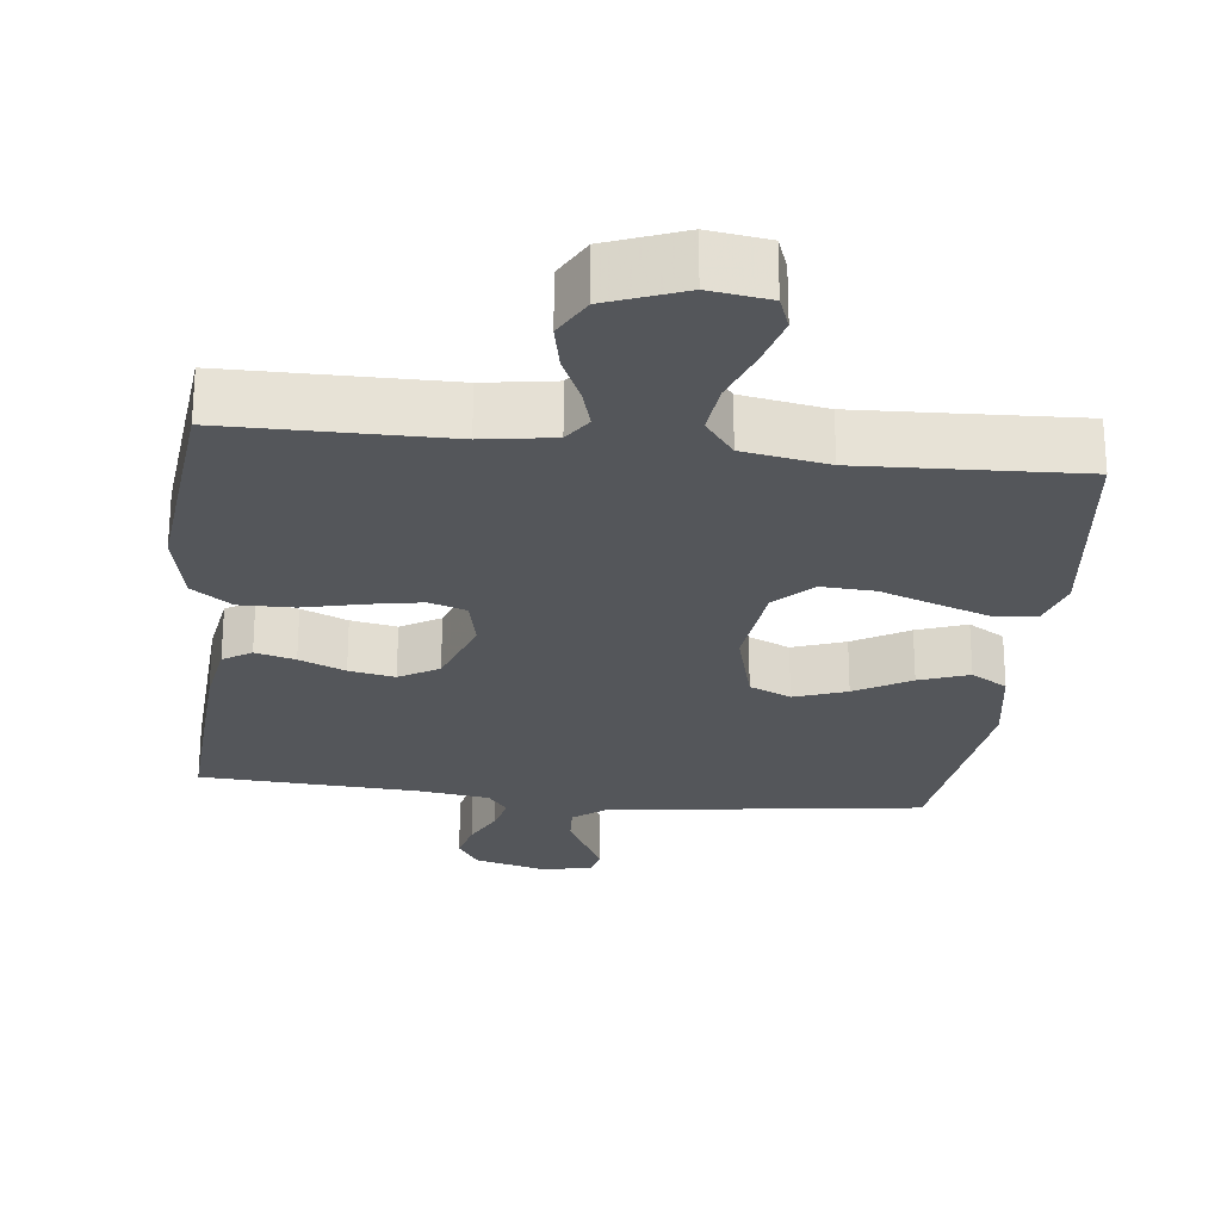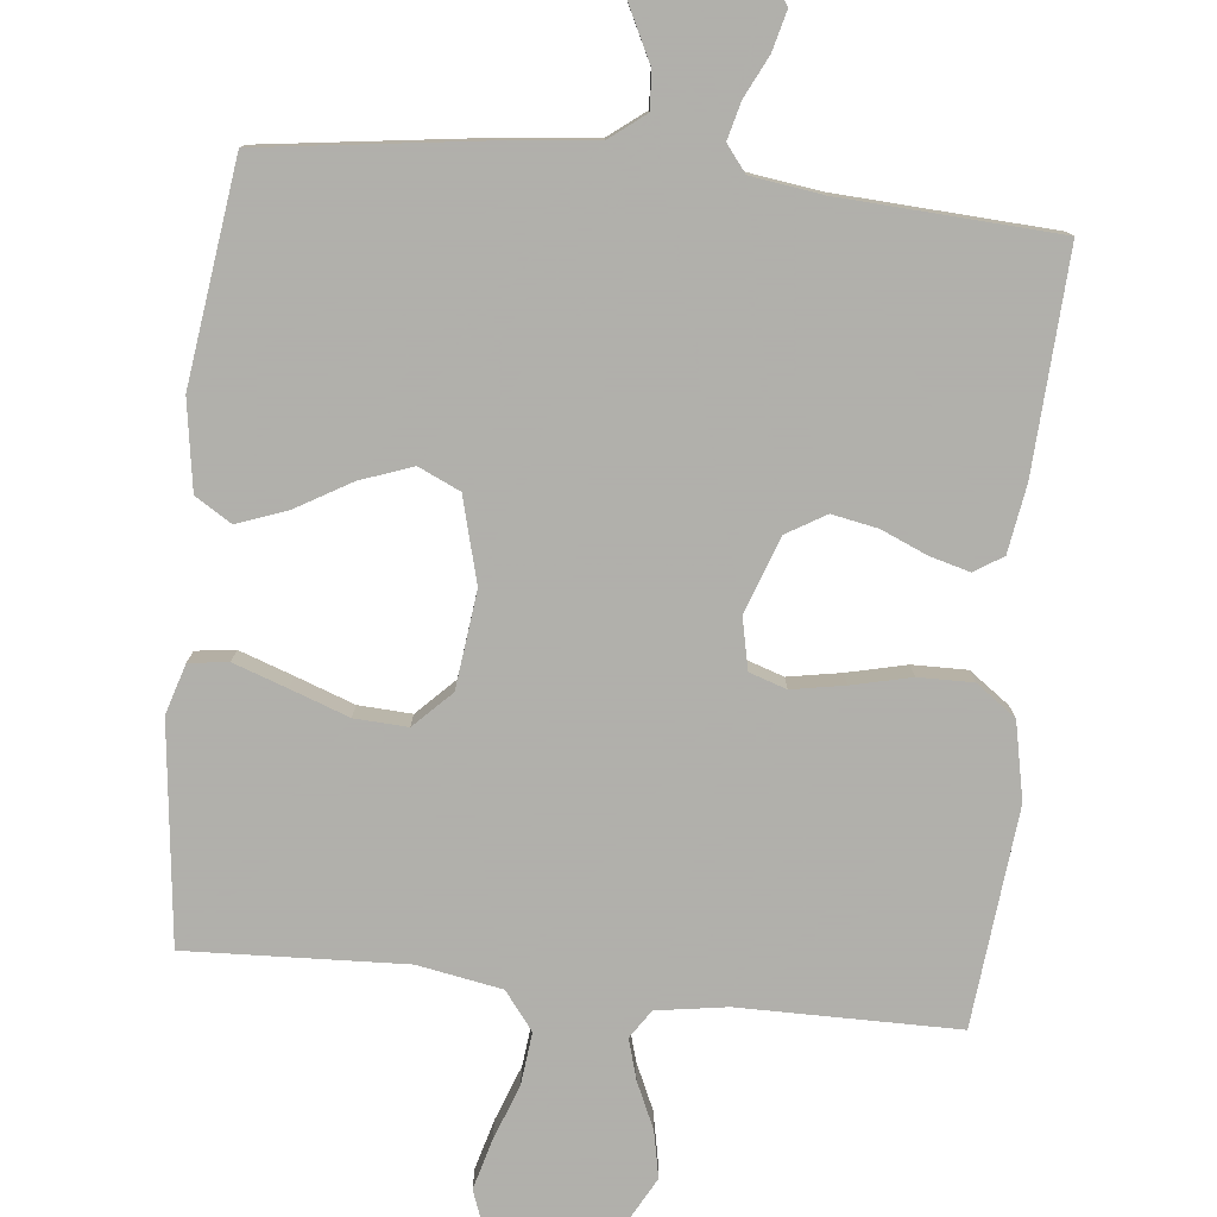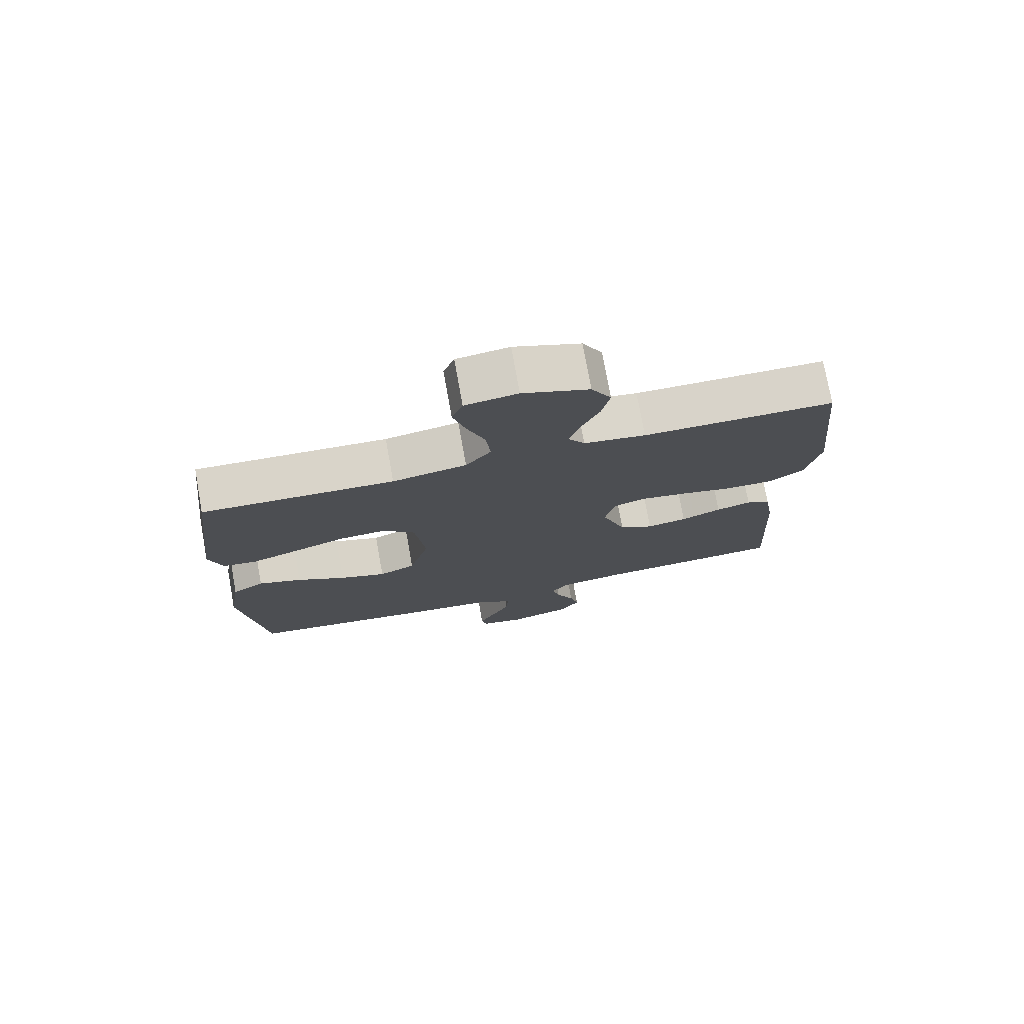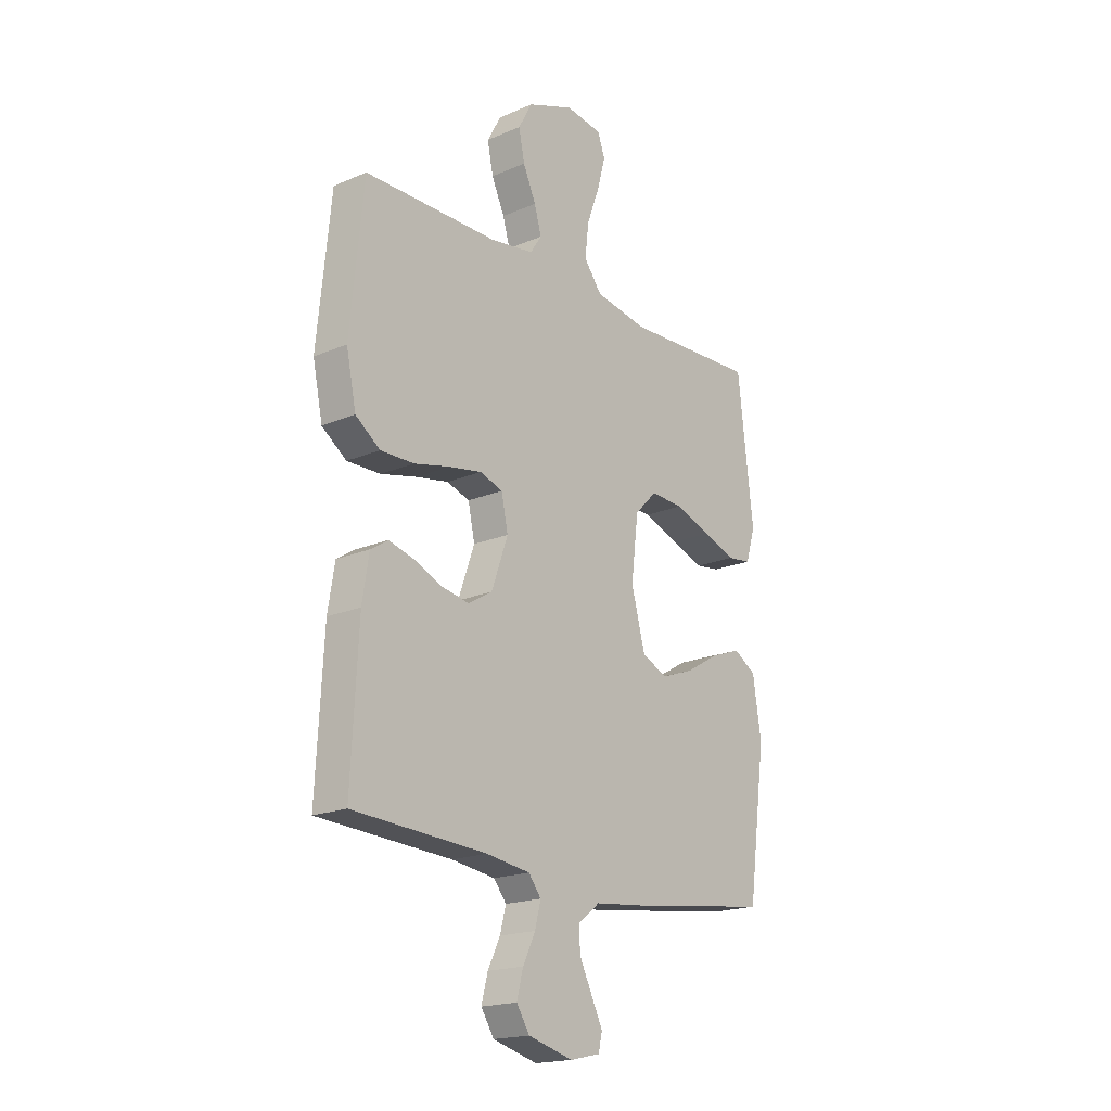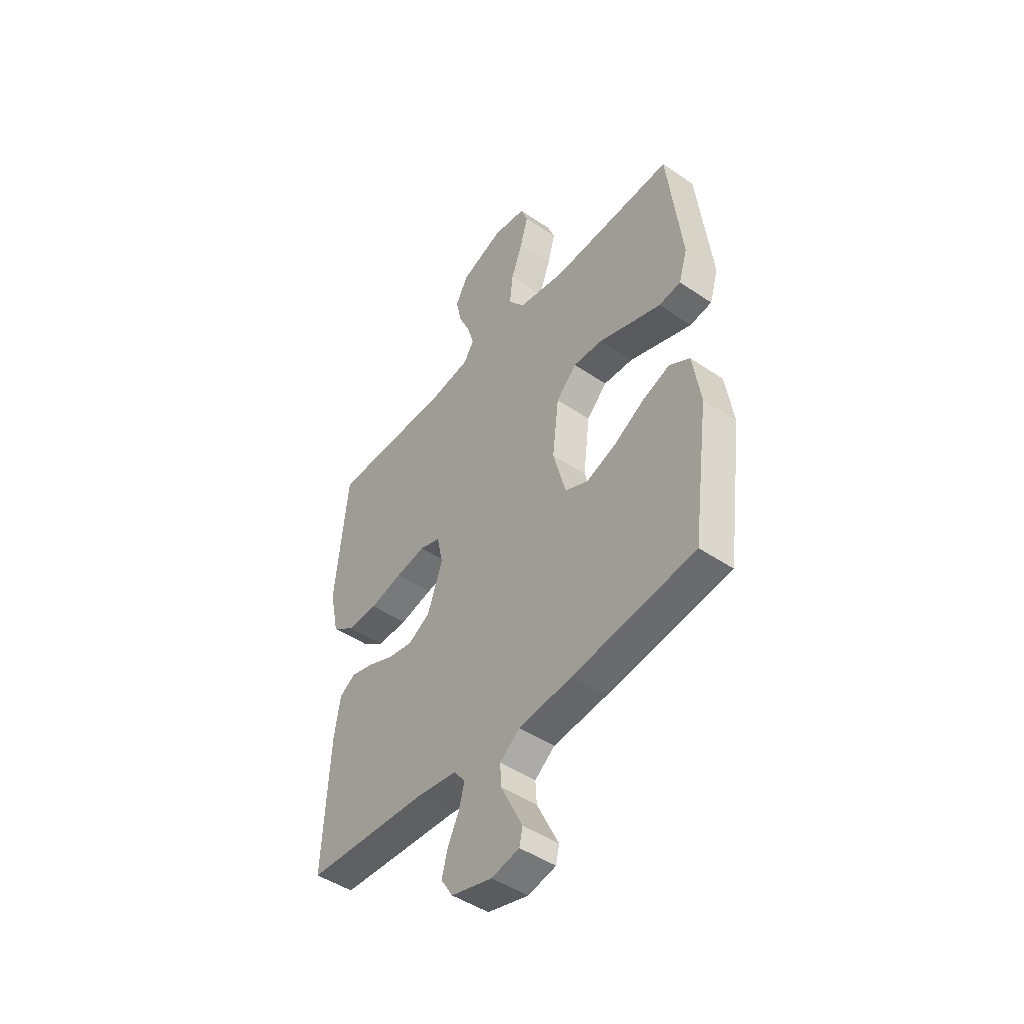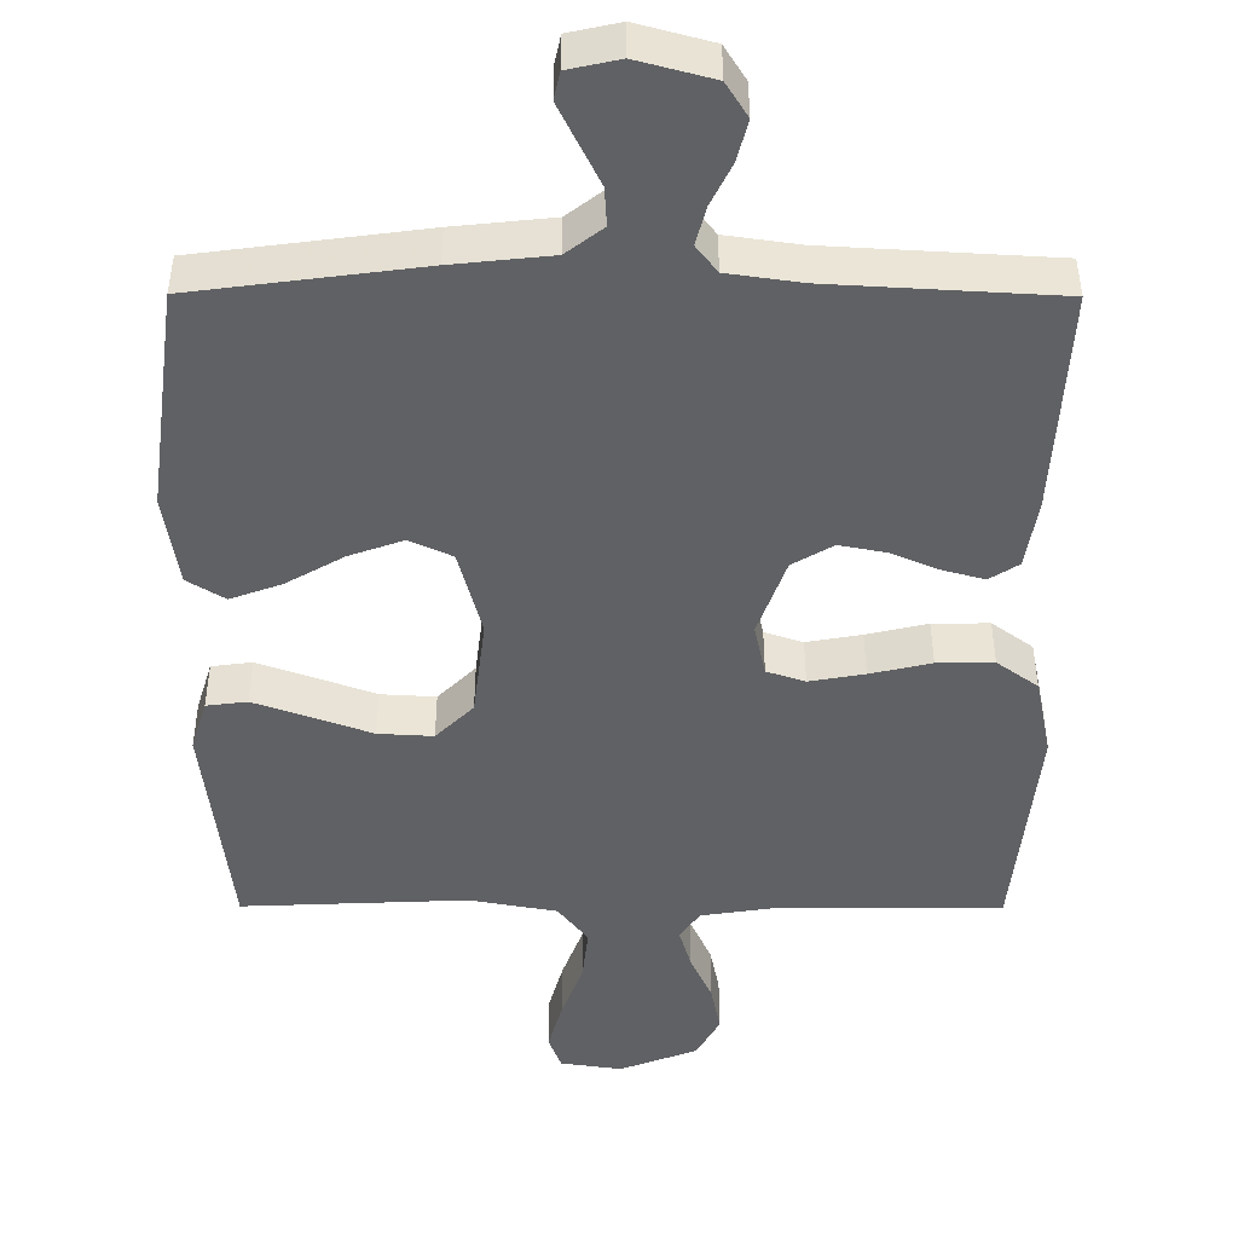
<metadata>
{"format":"obj","ext":"obj","renderer":"f3d","projection":"perspective","resolution":1024,"background":"white","views":[{"elev":-25.3,"azim":-6.5,"up":"+Y"},{"elev":-78.4,"azim":174.0,"up":"+Y"},{"elev":75.9,"azim":169.8,"up":"+Z"},{"elev":-18.8,"azim":-50.8,"up":"+Z"},{"elev":-46.7,"azim":52.3,"up":"+Z"},{"elev":-47.0,"azim":179.8,"up":"+Y"}]}
</metadata>
<code>
v 0.5 0.07 0.5
v 0.535 0.07 0.2
v 0.514 0.07 0.131
v 0.46 0.07 0.124
v 0.386 0.07 0.15
v 0.306 0.07 0.179
v 0.233 0.07 0.183
v 0.183 0.07 0.133
v 0.167 0.07 0
v 0.198 0.07 -0.116
v 0.255 0.07 -0.142
v 0.327 0.07 -0.116
v 0.403 0.07 -0.072
v 0.471 0.07 -0.047
v 0.521 0.07 -0.078
v 0.54 0.07 -0.2
v 0.5 0.07 -0.5
v 0.2 0.07 -0.54
v 0.069 0.07 -0.554
v 0.02 0.07 -0.592
v 0.023 0.07 -0.643
v 0.051 0.07 -0.7
v 0.076 0.07 -0.751
v 0.068 0.07 -0.788
v 0 0.07 -0.803
v -0.1 0.07 -0.776
v -0.129 0.07 -0.73
v -0.115 0.07 -0.675
v -0.087 0.07 -0.618
v -0.074 0.07 -0.567
v -0.102 0.07 -0.531
v -0.2 0.07 -0.517
v -0.5 0.07 -0.5
v -0.484 0.07 -0.2
v -0.469 0.07 -0.107
v -0.43 0.07 -0.082
v -0.375 0.07 -0.097
v -0.312 0.07 -0.124
v -0.249 0.07 -0.136
v -0.195 0.07 -0.104
v -0.158 0.07 0
v -0.173 0.07 0.07
v -0.224 0.07 0.087
v -0.297 0.07 0.074
v -0.378 0.07 0.055
v -0.453 0.07 0.054
v -0.508 0.07 0.094
v -0.53 0.07 0.2
v -0.5 0.07 0.5
v -0.2 0.07 0.501
v -0.103 0.07 0.516
v -0.077 0.07 0.555
v -0.093 0.07 0.61
v -0.122 0.07 0.674
v -0.135 0.07 0.738
v -0.104 0.07 0.795
v 0 0.07 0.835
v 0.082 0.07 0.823
v 0.099 0.07 0.777
v 0.08 0.07 0.708
v 0.052 0.07 0.632
v 0.044 0.07 0.56
v 0.084 0.07 0.508
v 0.2 0.07 0.487
v 0.5 0 0.5
v 0.535 0 0.2
v 0.514 0 0.131
v 0.46 0 0.124
v 0.386 0 0.15
v 0.306 0 0.179
v 0.233 0 0.183
v 0.183 0 0.133
v 0.167 0 0
v 0.198 0 -0.116
v 0.255 0 -0.142
v 0.327 0 -0.116
v 0.403 0 -0.072
v 0.471 0 -0.047
v 0.521 0 -0.078
v 0.54 0 -0.2
v 0.5 0 -0.5
v 0.2 0 -0.54
v 0.069 0 -0.554
v 0.02 0 -0.592
v 0.023 0 -0.643
v 0.051 0 -0.7
v 0.076 0 -0.751
v 0.068 0 -0.788
v 0 0 -0.803
v -0.1 0 -0.776
v -0.129 0 -0.73
v -0.115 0 -0.675
v -0.087 0 -0.618
v -0.074 0 -0.567
v -0.102 0 -0.531
v -0.2 0 -0.517
v -0.5 0 -0.5
v -0.484 0 -0.2
v -0.469 0 -0.107
v -0.43 0 -0.082
v -0.375 0 -0.097
v -0.312 0 -0.124
v -0.249 0 -0.136
v -0.195 0 -0.104
v -0.158 0 0
v -0.173 0 0.07
v -0.224 0 0.087
v -0.297 0 0.074
v -0.378 0 0.055
v -0.453 0 0.054
v -0.508 0 0.094
v -0.53 0 0.2
v -0.5 0 0.5
v -0.2 0 0.501
v -0.103 0 0.516
v -0.077 0 0.555
v -0.093 0 0.61
v -0.122 0 0.674
v -0.135 0 0.738
v -0.104 0 0.795
v 0 0 0.835
v 0.082 0 0.823
v 0.099 0 0.777
v 0.08 0 0.708
v 0.052 0 0.632
v 0.044 0 0.56
v 0.084 0 0.508
v 0.2 0 0.487
f 58 59 60 61
f 56 57 58 61
f 56 61 62
f 53 54 55 56
f 52 53 56 62
f 51 52 62 63
f 47 48 49 50
f 44 45 46 47
f 43 44 47 50
f 42 43 50 51
f 35 36 37 38
f 35 38 39
f 32 33 34 35
f 31 32 35 39
f 30 31 39 40
f 26 27 28 29
f 26 29 30
f 25 26 30
f 21 22 23 24
f 21 24 25 30
f 16 17 18 19
f 14 15 16 19
f 12 13 14 19
f 11 12 19 20
f 10 11 20
f 9 10 20
f 8 9 20
f 3 4 5 6
f 1 2 3 6
f 64 1 6 7
f 63 64 7 8
f 41 42 51 63
f 41 63 8 20
f 30 40 41
f 20 21 30 41
f 125 124 123 122
f 125 122 121 120
f 126 125 120
f 120 119 118 117
f 126 120 117 116
f 127 126 116 115
f 114 113 112 111
f 111 110 109 108
f 114 111 108 107
f 115 114 107 106
f 102 101 100 99
f 103 102 99
f 99 98 97 96
f 103 99 96 95
f 104 103 95 94
f 93 92 91 90
f 94 93 90
f 94 90 89
f 88 87 86 85
f 94 89 88 85
f 83 82 81 80
f 83 80 79 78
f 83 78 77 76
f 84 83 76 75
f 84 75 74
f 84 74 73
f 84 73 72
f 70 69 68 67
f 70 67 66 65
f 71 70 65 128
f 72 71 128 127
f 127 115 106 105
f 84 72 127 105
f 105 104 94
f 105 94 85 84
f 1 65 66 2
f 2 66 67 3
f 3 67 68 4
f 4 68 69 5
f 5 69 70 6
f 6 70 71 7
f 7 71 72 8
f 8 72 73 9
f 9 73 74 10
f 10 74 75 11
f 11 75 76 12
f 12 76 77 13
f 13 77 78 14
f 14 78 79 15
f 15 79 80 16
f 16 80 81 17
f 17 81 82 18
f 18 82 83 19
f 19 83 84 20
f 20 84 85 21
f 21 85 86 22
f 22 86 87 23
f 23 87 88 24
f 24 88 89 25
f 25 89 90 26
f 26 90 91 27
f 27 91 92 28
f 28 92 93 29
f 29 93 94 30
f 30 94 95 31
f 31 95 96 32
f 32 96 97 33
f 33 97 98 34
f 34 98 99 35
f 35 99 100 36
f 36 100 101 37
f 37 101 102 38
f 38 102 103 39
f 39 103 104 40
f 40 104 105 41
f 41 105 106 42
f 42 106 107 43
f 43 107 108 44
f 44 108 109 45
f 45 109 110 46
f 46 110 111 47
f 47 111 112 48
f 48 112 113 49
f 49 113 114 50
f 50 114 115 51
f 51 115 116 52
f 52 116 117 53
f 53 117 118 54
f 54 118 119 55
f 55 119 120 56
f 56 120 121 57
f 57 121 122 58
f 58 122 123 59
f 59 123 124 60
f 60 124 125 61
f 61 125 126 62
f 62 126 127 63
f 63 127 128 64
f 64 128 65 1

</code>
